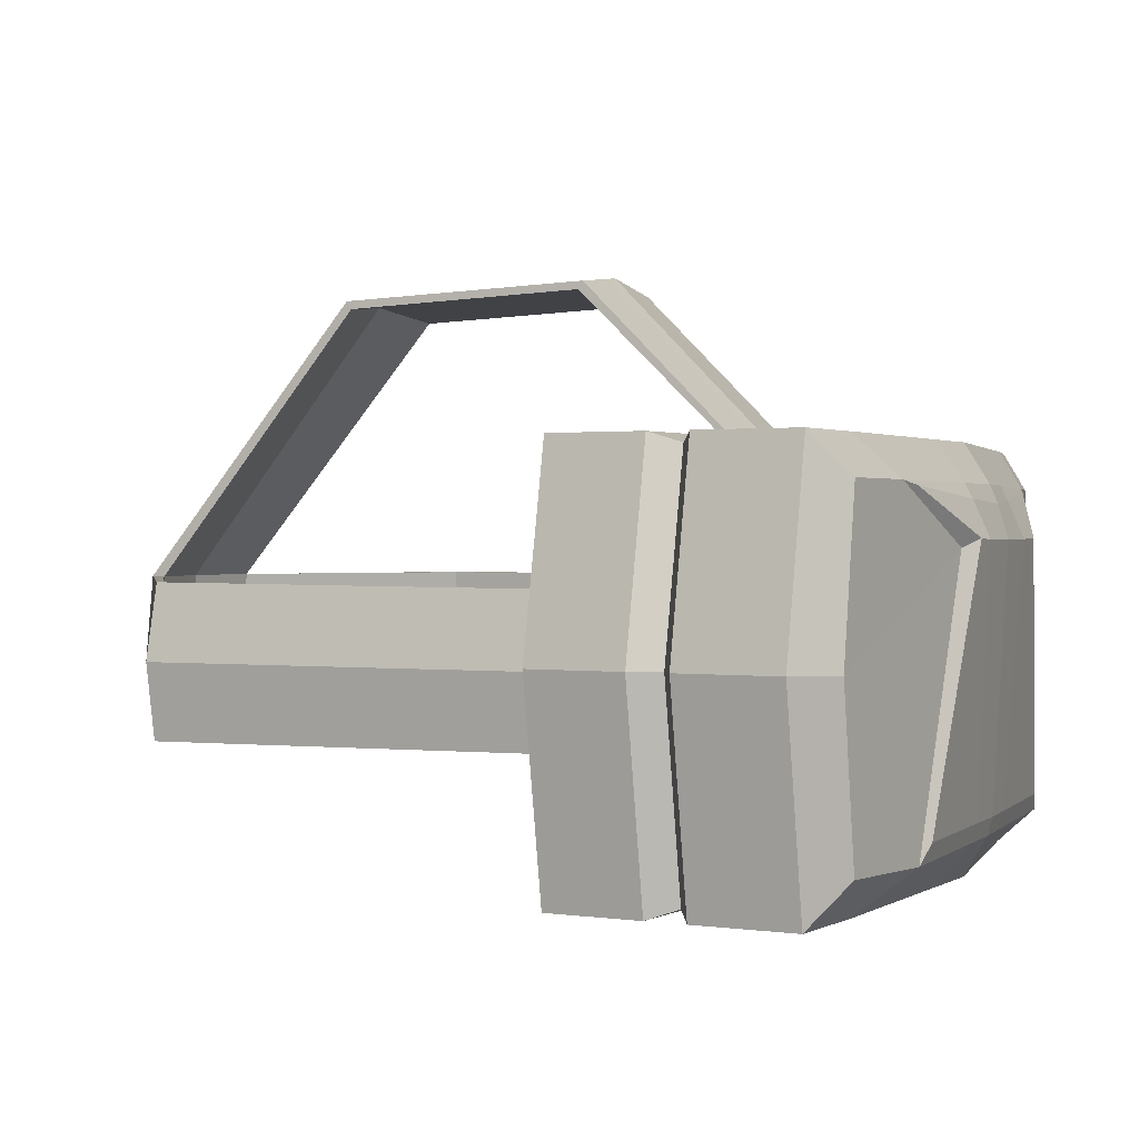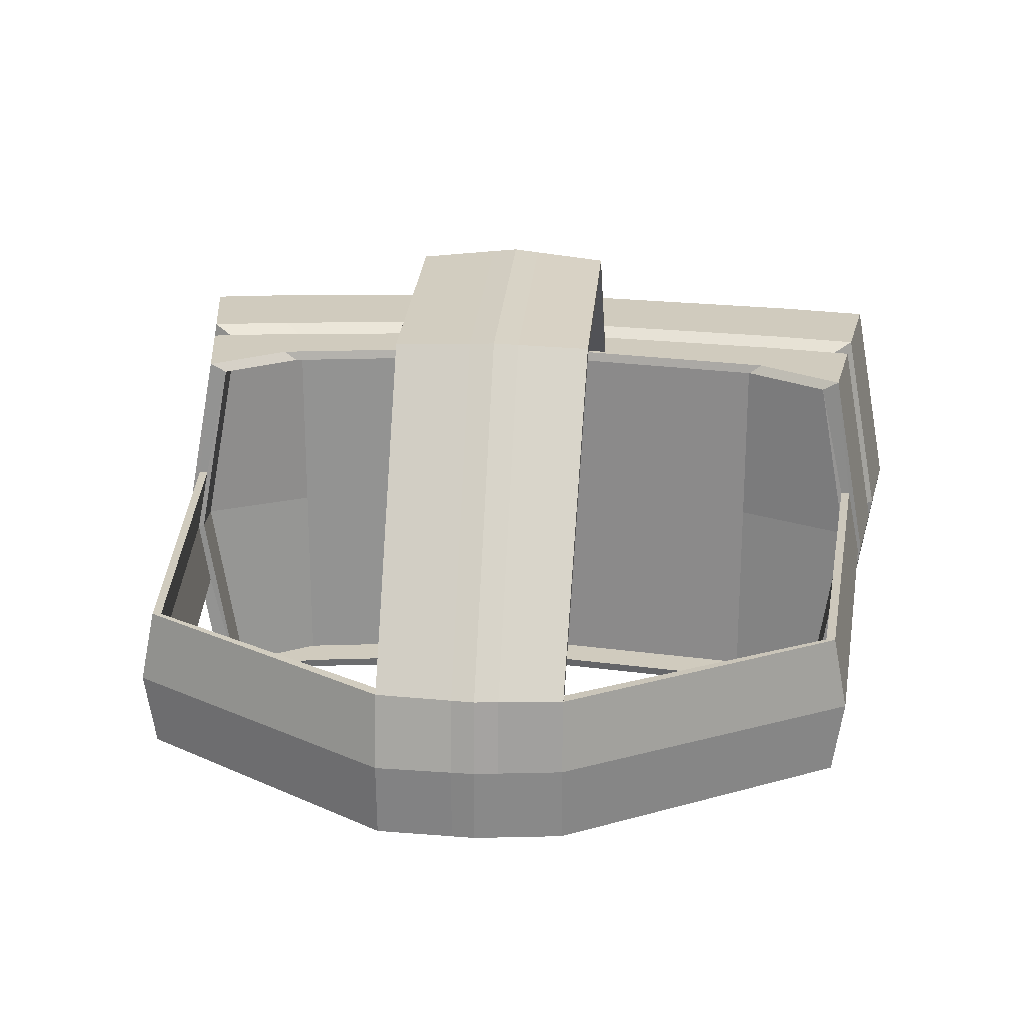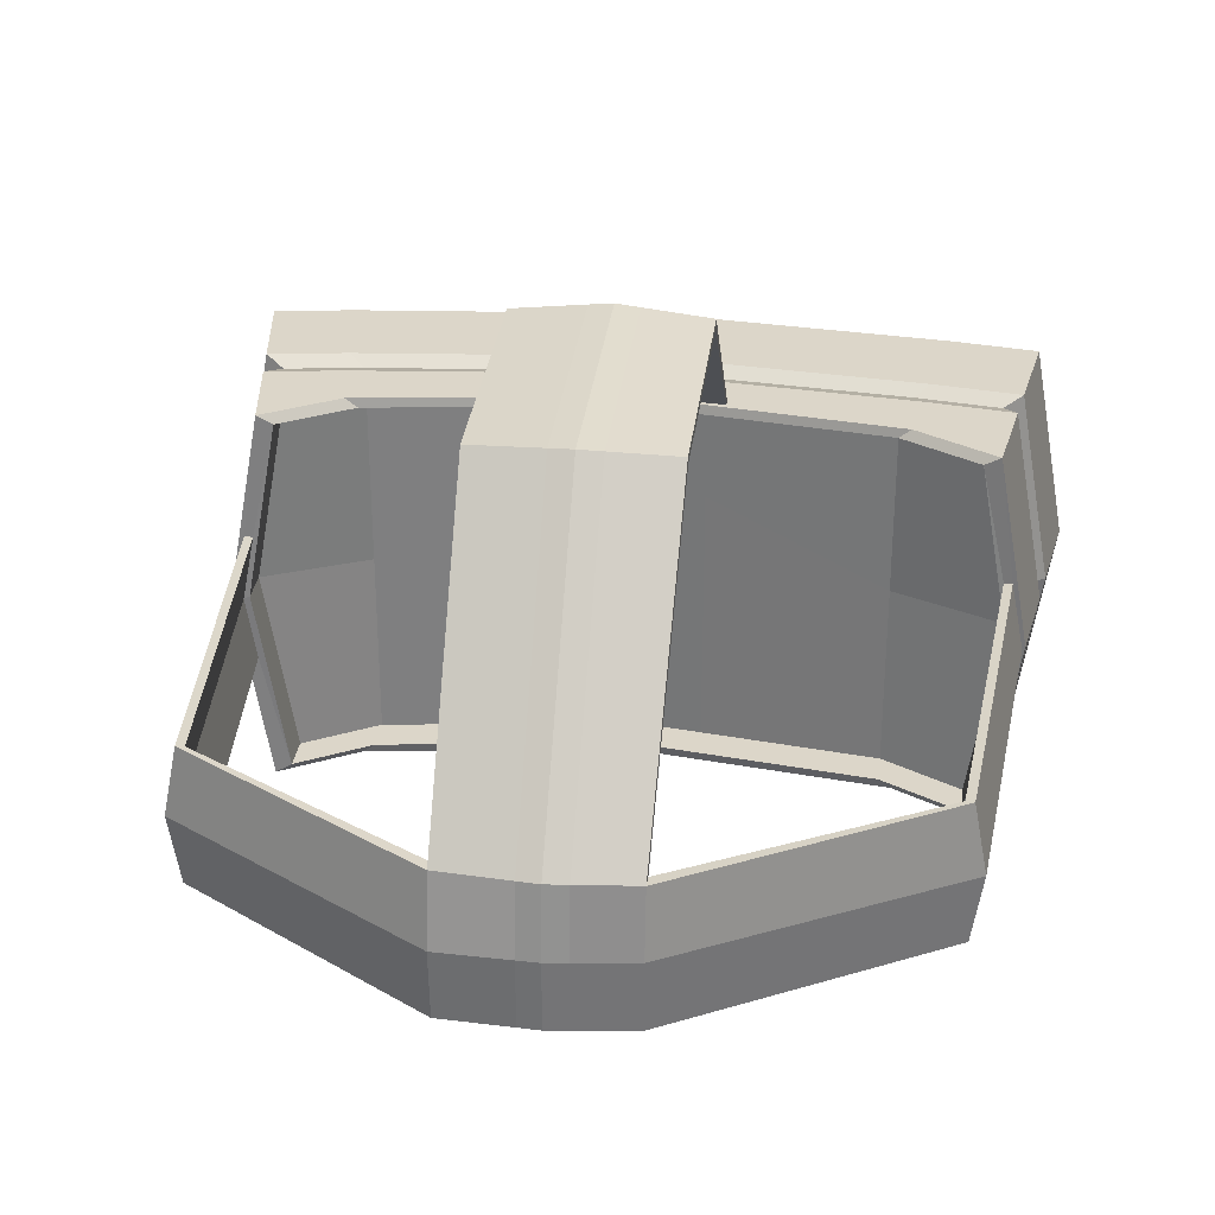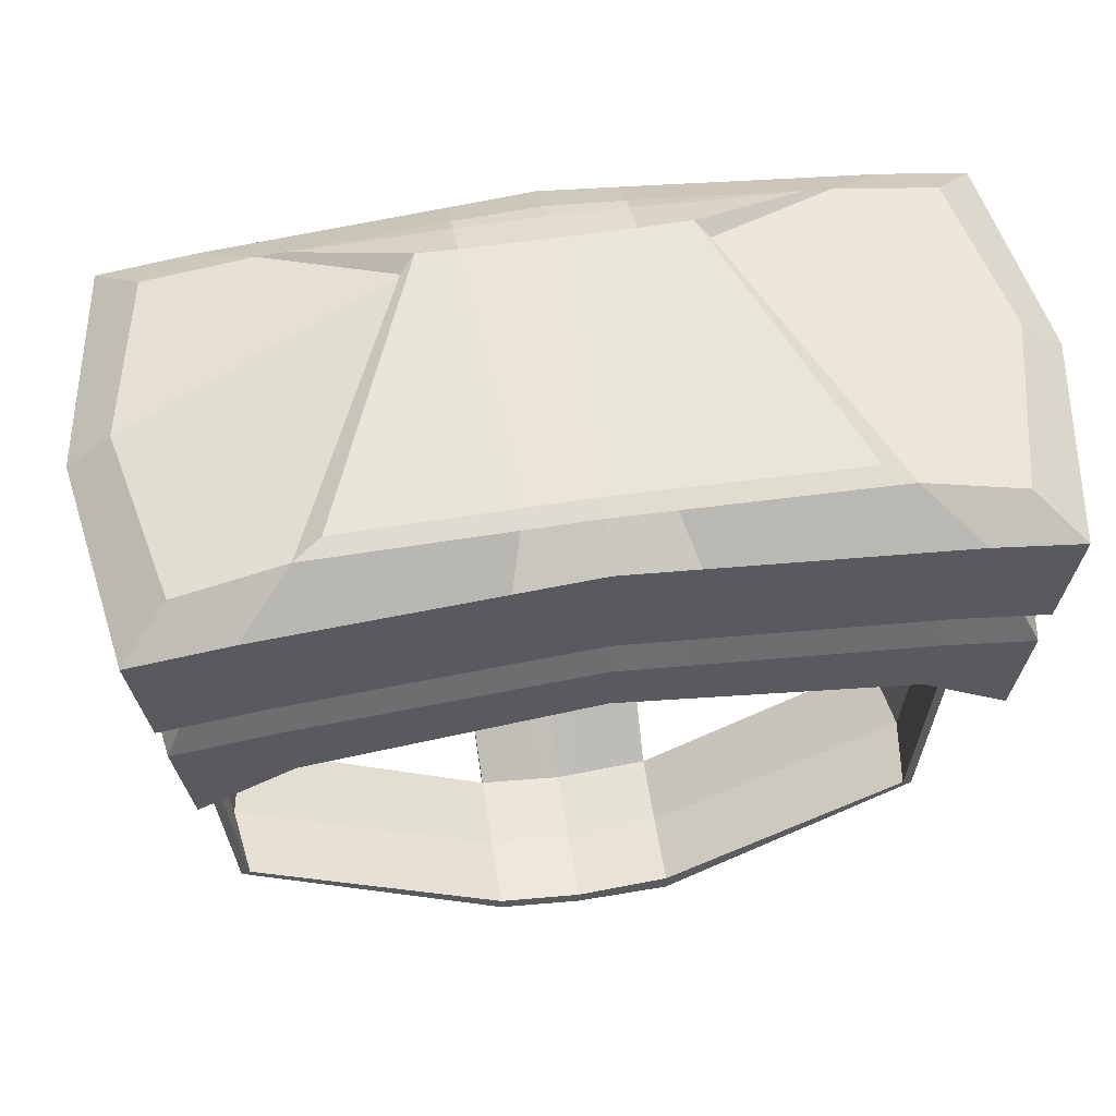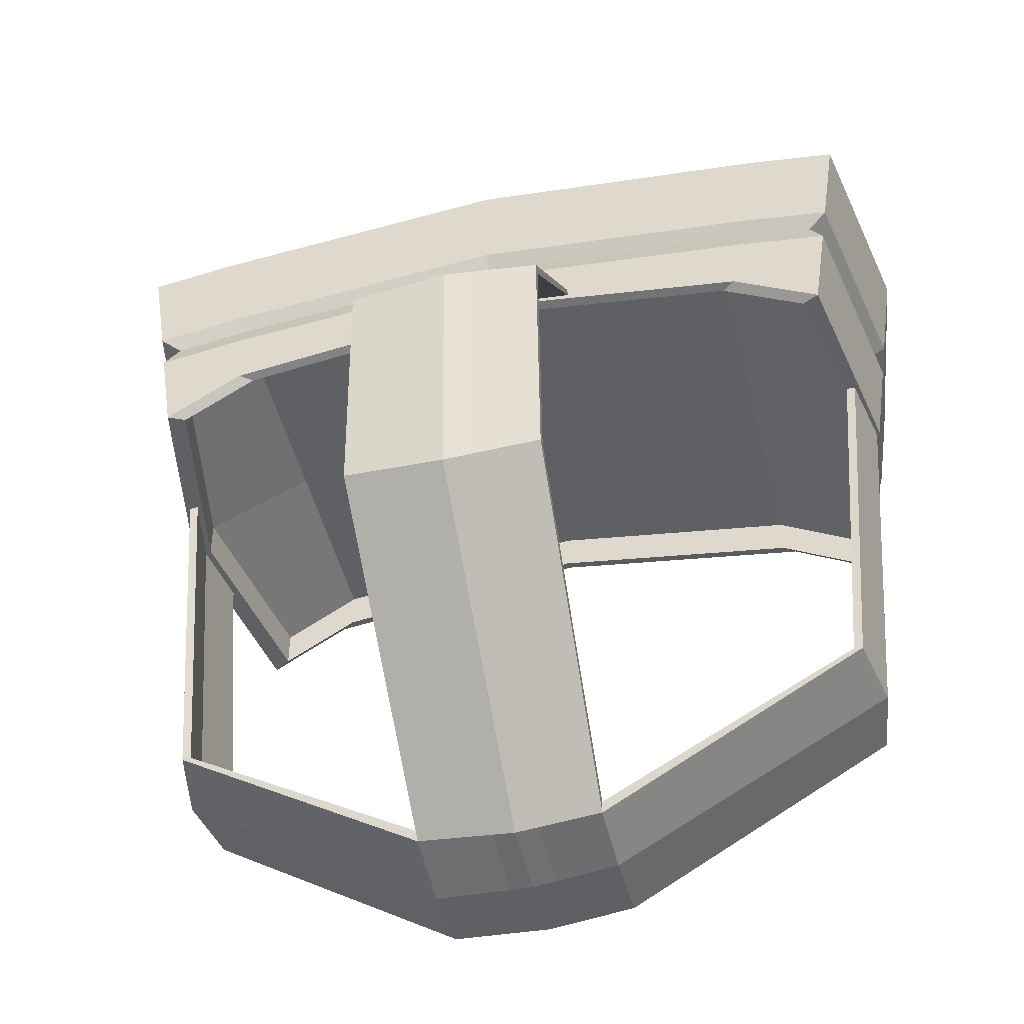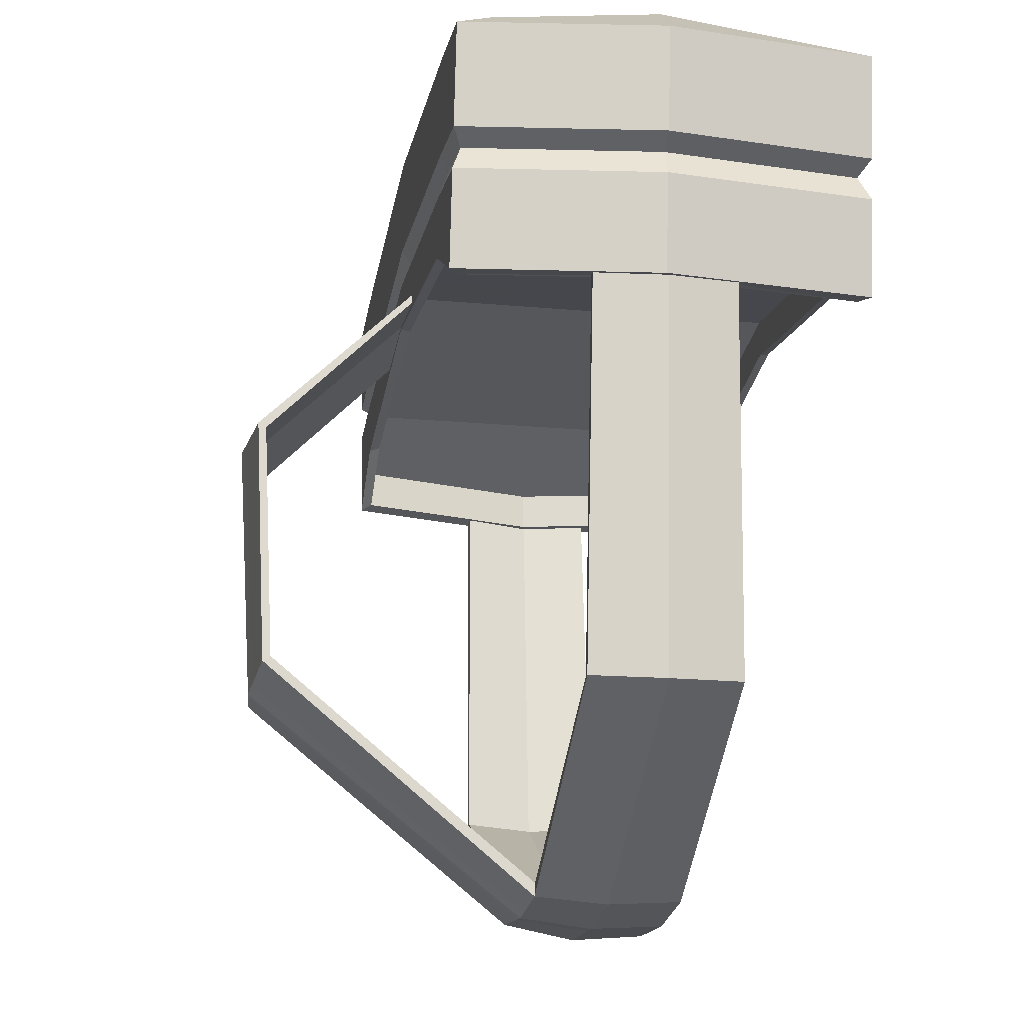
<metadata>
{"format":"obj","ext":"obj","renderer":"f3d","projection":"perspective","resolution":1024,"background":"white","views":[{"elev":0.8,"azim":-69.0,"up":"+Y"},{"elev":23.6,"azim":-175.1,"up":"+Y"},{"elev":30.2,"azim":-172.8,"up":"+Y"},{"elev":56.1,"azim":-8.8,"up":"+Z"},{"elev":-46.9,"azim":-166.3,"up":"+Z"},{"elev":-18.8,"azim":-99.9,"up":"+Z"}]}
</metadata>
<code>
g default
v -2.7 1.211 0.5786
v 2.707 1.211 0.5794
v -2.7 3.739 0.5786
v 2.707 3.739 0.5794
v -2.84 4.044 -0.76
v 2.838 4.044 -0.7601
v -2.874 0.9066 -0.765
v 2.871 0.9066 -0.7653
v -3.002 4.044 0.3418
v -3.036 0.9066 0.3369
v 3.042 0.9066 0.3353
v 3.008 4.044 0.3405
v 2.735 3.97 -0.5405
v -2.736 3.97 -0.5411
v -2.768 0.98 -0.5458
v 2.767 0.98 -0.5454
v 2.886 4.044 -0.4496
v -2.886 4.044 -0.4492
v -2.919 0.9066 -0.4541
v 2.919 0.9066 -0.4548
v -2.799 4.044 -1.036
v 2.795 4.044 -1.036
v 2.829 0.9066 -1.041
v -2.833 0.9066 -1.041
v -1.916 1.211 0.8057
v -1.916 3.739 0.694
v -2.307 4.044 0.4442
v -2.191 4.044 -0.3468
v -2.073 3.97 -0.4435
v -2.145 4.044 -0.6576
v -2.104 4.044 -0.9337
v -2.104 0.9066 -0.9337
v -2.145 0.9066 -0.6576
v -2.073 0.98 -0.4435
v -2.191 0.9066 -0.3468
v -2.307 0.9066 0.4442
v 1.958 1.211 0.806
v 1.958 3.739 0.6952
v 2.376 4.044 0.4383
v 2.254 4.044 -0.3518
v 2.129 3.97 -0.4466
v 2.206 4.044 -0.6624
v 2.163 4.044 -0.9381
v 2.163 0.9066 -0.9381
v 2.206 0.9066 -0.6624
v 2.129 0.98 -0.4466
v 2.254 0.9066 -0.3518
v 2.376 0.9066 0.4383
v -0.002755 1.211 0.8495
v -0.002022 3.739 0.8617
v -0.00203 4.044 0.6717
v -0.00203 4.044 -0.1279
v -0.002028 3.97 -0.2407
v -0.00203 4.044 -0.4421
v -0.00203 4.044 -0.7211
v -0.003127 0.9066 -0.7211
v -0.003127 0.9066 -0.4421
v -0.003037 0.98 -0.2407
v -0.003127 0.9066 -0.1279
v -0.003127 0.9066 0.6717
v -2.731 4.044 -1.503
v -2.076 4.044 -1.129
v -2.076 0.9066 -1.129
v -2.764 0.9066 -1.508
v -0.00203 4.044 -0.8351
v -0.003127 0.9066 -0.8351
v 2.133 4.044 -1.133
v 2.133 0.9066 -1.133
v 2.723 4.044 -1.502
v 2.756 0.9066 -1.507
v -1 3.289 0.8781
v -2.961 2.506 0.5786
v -3.279 2.513 0.3011
v -3.163 2.513 -0.4899
v -2.999 2.512 -0.5799
v -3.117 2.513 -0.8008
v -3.076 2.513 -1.077
v -3.007 2.513 -1.544
v 2.999 2.513 -1.545
v 3.072 2.513 -1.079
v 3.114 2.513 -0.8029
v 2.999 2.512 -0.5812
v 3.162 2.513 -0.4924
v 3.284 2.513 0.2978
v 2.968 2.506 0.5794
v 1.042 3.289 0.8794
v -2.867 2.512 -1.527
v -1.979 0.9801 -1.132
v -2.635 0.9801 -1.493
v -0.003116 0.9801 -0.8518
v 2.033 0.9801 -1.136
v 2.859 2.512 -1.528
v 2.627 0.9801 -1.493
v -2.603 3.97 -1.488
v -1.979 3.97 -1.132
v -0.00203 3.97 -0.8518
v 2.033 3.97 -1.136
v 2.595 3.97 -1.488
v -2.867 2.512 -1.228
v -1.979 2.512 -0.8325
v -1.979 0.9801 -0.8325
v -2.635 0.9801 -1.194
v -0.004555 3.351 -0.5526
v -0.003116 0.9801 -0.5526
v 2.033 2.512 -0.8365
v 2.033 0.9801 -0.8365
v 2.859 2.512 -1.229
v 2.627 0.9801 -1.193
v -2.603 3.97 -1.189
v -1.979 3.97 -0.8325
v -0.00203 3.97 -0.5526
v 2.033 3.97 -0.8365
v 2.595 3.97 -1.188
v -0.6979 4.044 -0.8265
v -0.002041 4.044 -0.7652
v -0.002041 4.044 -0.8169
v -0.6982 4.044 -0.893
v 0.7526 4.044 -0.8297
v 0.7526 4.044 -0.8961
v -0.7022 5.236 -2
v 0.001309 5.316 -2.006
v 0.001309 5.268 -2.033
v -0.7025 5.174 -2.035
v 0.7497 5.233 -2.002
v 0.7497 5.171 -2.037
v -0.7017 5.144 -3.911
v 0.000275 5.198 -3.998
v 0.000275 5.15 -3.968
v -0.702 5.083 -3.873
v 0.7504 5.142 -3.912
v 0.7504 5.081 -3.875
v -2.984 2.494 -1.547
v -2.903 1.957 -1.527
v -2.912 2.494 -1.535
v -2.837 1.961 -1.516
v -2.878 3.027 -1.522
v -2.812 3.024 -1.511
v 2.976 2.494 -1.547
v 2.896 1.957 -1.527
v 2.829 1.961 -1.517
v 2.905 2.494 -1.536
v 2.87 3.027 -1.522
v 2.804 3.024 -1.512
v -2.749 2.495 -4.465
v -2.668 1.939 -4.445
v -2.677 2.495 -4.453
v -2.602 1.943 -4.434
v -2.643 3.048 -4.44
v -2.577 3.044 -4.43
v 2.74 2.495 -4.465
v 2.66 1.939 -4.445
v 2.593 1.942 -4.435
v 2.669 2.495 -4.454
v 2.634 3.048 -4.44
v 2.568 3.045 -4.43
v -0.6457 2.495 -5.665
v -0.6472 1.934 -5.63
v -0.647 2.495 -5.562
v -0.6484 1.937 -5.528
v -0.6476 3.053 -5.621
v -0.6489 3.05 -5.52
v 0.7216 2.495 -5.72
v 0.7216 1.934 -5.673
v 0.7216 1.937 -5.53
v 0.7216 2.496 -5.549
v 0.7216 3.044 -5.613
v 0.7216 3.05 -5.525
v -0.004919 3.049 -5.678
v -0.004947 3.05 -5.601
v -0.004882 2.495 -5.745
v -0.00491 1.934 -5.711
v -0.004935 1.937 -5.606
v -0.004906 2.495 -5.627
v -1.716 1.349 0.8457
v -0.002879 1.349 0.8847
v -0.004537 3.342 0.9969
v -0.8946 3.354 0.9945
v 1.757 1.349 0.846
v 0.9361 3.354 0.9956
v 1.757 3.705 0.7478
v -0.002083 3.601 0.9181
v -1.716 3.705 0.7466
v -0.6152 3.739 0.8165
v -0.6151 4.044 0.6104
v -0.5837 4.044 -0.1869
v -0.552 3.97 -0.2953
v -0.5713 4.044 -0.5002
v -0.5604 4.044 -0.7784
v -0.1811 4.044 -0.7817
v -0.1815 5.294 -2.004
v -0.1821 5.183 -3.974
v -0.1802 3.05 -5.663
v -0.1792 2.495 -5.724
v -0.18 1.934 -5.689
v -0.1806 1.937 -5.585
v -0.1799 2.495 -5.609
v -0.1809 3.05 -5.579
v -0.1822 5.132 -3.943
v -0.1816 5.243 -2.034
v -0.1812 4.044 -0.8374
v -0.5526 4.044 -0.9143
v -0.5264 3.97 -0.9272
v -0.5264 3.97 -0.628
v -0.5325 3.125 -0.628
v -0.5325 0.9801 -0.628
v -0.5325 0.9801 -0.9272
v -0.5585 0.9066 -0.9143
v -0.5662 0.9066 -0.7784
v -0.5772 0.9066 -0.5002
v -0.5594 0.98 -0.2953
v -0.5895 0.9066 -0.1869
v -0.621 0.9066 0.6104
v -0.5218 1.211 0.8377
v -0.4656 1.349 0.8742
v -0.611 3.345 0.9963
v -0.6143 3.629 0.8719
v 0.5573 3.739 0.8228
v 0.5628 4.044 0.6171
v 0.5342 4.044 -0.1802
v 0.5049 3.97 -0.2888
v 0.5229 4.044 -0.4936
v 0.513 4.044 -0.7718
v 0.1833 4.044 -0.7803
v 0.1834 5.297 -2.005
v 0.1828 5.185 -3.978
v 0.1628 3.048 -5.663
v 0.1633 2.495 -5.739
v 0.1629 1.934 -5.702
v 0.1626 1.937 -5.589
v 0.1629 2.496 -5.609
v 0.1624 3.05 -5.583
v 0.1828 5.134 -3.947
v 0.1834 5.245 -2.034
v 0.1833 4.044 -0.8355
v 0.5059 4.044 -0.9048
v 0.4825 3.97 -0.9182
v 0.4825 3.97 -0.619
v 0.4761 3.154 -0.619
v 0.4761 0.9801 -0.619
v 0.4761 0.9801 -0.9182
v 0.4997 0.9066 -0.9048
v 0.5068 0.9066 -0.7718
v 0.5168 0.9066 -0.4936
v 0.4972 0.98 -0.2888
v 0.528 0.9066 -0.1802
v 0.5566 0.9066 0.6171
v 0.4524 1.211 0.8393
v 0.4075 1.349 0.8757
v 0.5575 3.344 0.9966
v 0.5574 3.625 0.8783
g pCube1
f 1 25 71 72
f 3 26 27 9
f 99 100 101 102
f 10 36 25 1
f 2 11 84 85
f 10 1 72 73
f 19 10 73 74
f 19 35 36 10
f 84 11 20 83
f 9 27 28 18
f 14 29 30 5
f 7 15 75 76
f 7 33 34 15
f 82 16 8 81
f 18 28 29 14
f 15 19 74 75
f 15 34 35 19
f 83 20 16 82
f 5 30 31 21
f 81 8 23 80
f 33 7 24 32
f 7 76 77 24
f 174 214 215 177
f 27 26 183 184
f 28 27 184 185
f 29 28 185 186
f 30 29 186 187
f 31 30 187 188
f 101 100 204 205
f 209 33 32 208
f 34 33 209 210
f 35 34 210 211
f 36 35 211 212
f 25 36 212 213
f 37 2 85 86
f 39 38 4 12
f 40 39 12 17
f 41 40 17 13
f 42 41 13 6
f 43 42 6 22
f 106 105 107 108
f 8 45 44 23
f 46 45 8 16
f 47 46 16 20
f 48 47 20 11
f 37 48 11 2
f 175 248 249 176
f 51 50 217 218
f 52 51 218 219
f 53 52 219 220
f 54 53 220 221
f 55 54 221 222
f 104 103 238 239
f 243 57 56 242
f 58 57 243 244
f 59 58 244 245
f 60 59 245 246
f 49 60 246 247
f 21 31 62 61
f 32 24 64 63
f 24 77 78 64
f 208 32 63 207
f 43 22 69 67
f 80 23 70 79
f 23 44 68 70
f 242 56 66 241
f 72 71 26 3
f 73 72 3 9
f 74 73 9 18
f 75 74 18 14
f 76 75 14 5
f 77 76 5 21
f 78 77 21 61
f 109 110 100 99
f 204 100 110 203
f 238 103 111 237
f 107 105 112 113
f 22 80 79 69
f 6 81 80 22
f 13 82 81 6
f 17 83 82 13
f 12 84 83 17
f 85 84 12 4
f 86 85 4 38
f 176 249 250 181
f 177 215 216 182
f 63 64 89 88
f 207 63 88 206
f 70 68 91 93
f 241 66 90 240
f 61 62 95 94
f 62 201 202 95
f 65 235 236 96
f 67 69 98 97
f 88 89 102 101
f 89 87 99 102
f 206 88 101 205
f 92 93 108 107
f 93 91 106 108
f 240 90 104 239
f 94 95 110 109
f 87 94 109 99
f 95 202 203 110
f 96 236 237 111
f 97 98 113 112
f 98 92 107 113
f 31 188 189 114
f 201 62 117 200
f 62 31 114 117
f 55 222 223 115
f 43 67 119 118
f 235 65 116 234
f 114 189 190 120
f 200 117 123 199
f 117 114 120 123
f 115 223 224 121
f 118 119 125 124
f 234 116 122 233
f 120 190 191 126
f 199 123 129 198
f 123 120 126 129
f 121 224 225 127
f 124 125 131 130
f 233 122 128 232
f 64 78 132 133
f 87 89 135 134
f 89 64 133 135
f 78 61 136 132
f 61 94 137 136
f 94 87 134 137
f 79 70 139 138
f 70 93 140 139
f 93 92 141 140
f 69 79 138 142
f 92 98 143 141
f 98 69 142 143
f 133 132 144 145
f 134 135 147 146
f 135 133 145 147
f 132 136 148 144
f 136 137 149 148
f 137 134 146 149
f 138 139 151 150
f 139 140 152 151
f 140 141 153 152
f 142 138 150 154
f 141 143 155 153
f 143 142 154 155
f 145 144 156 157
f 146 147 159 158
f 147 145 157 159
f 144 148 160 156
f 148 149 161 160
f 149 146 158 161
f 150 151 163 162
f 151 152 164 163
f 152 153 165 164
f 154 150 162 166
f 153 155 167 165
f 155 154 166 167
f 157 156 193 194
f 158 159 195 196
f 159 157 194 195
f 156 160 192 193
f 161 158 196 197
f 126 191 192 160
f 198 129 161 197
f 129 126 160 161
f 127 225 226 168
f 130 131 167 166
f 232 128 169 231
f 171 170 227 228
f 172 171 228 229
f 173 172 229 230
f 169 173 230 231
f 170 168 226 227
f 25 213 214 174
f 71 25 174 177
f 49 247 248 175
f 37 86 179 178
f 86 38 180 179
f 250 217 50 181
f 216 183 26 182
f 26 71 177 182
f 184 183 50 51
f 185 184 51 52
f 186 185 52 53
f 187 186 53 54
f 188 187 54 55
f 189 188 55 115
f 190 189 115 121
f 191 190 121 127
f 192 191 127 168
f 193 192 168 170
f 194 193 170 171
f 195 194 171 172
f 196 195 172 173
f 197 196 173 169
f 128 198 197 169
f 122 199 198 128
f 116 200 199 122
f 65 201 200 116
f 202 201 65 96
f 203 202 96 111
f 103 204 203 111
f 205 204 103 104
f 90 206 205 104
f 66 207 206 90
f 56 208 207 66
f 57 209 208 56
f 210 209 57 58
f 211 210 58 59
f 212 211 59 60
f 213 212 60 49
f 214 213 49 175
f 215 214 175 176
f 216 215 176 181
f 50 183 216 181
f 218 217 38 39
f 219 218 39 40
f 220 219 40 41
f 221 220 41 42
f 222 221 42 43
f 223 222 43 118
f 224 223 118 124
f 225 224 124 130
f 226 225 130 166
f 227 226 166 162
f 228 227 162 163
f 229 228 163 164
f 230 229 164 165
f 231 230 165 167
f 131 232 231 167
f 125 233 232 131
f 119 234 233 125
f 67 235 234 119
f 236 235 67 97
f 237 236 97 112
f 105 238 237 112
f 239 238 105 106
f 91 240 239 106
f 68 241 240 91
f 44 242 241 68
f 45 243 242 44
f 244 243 45 46
f 245 244 46 47
f 246 245 47 48
f 247 246 48 37
f 248 247 37 178
f 249 248 178 179
f 250 249 179 180
f 38 217 250 180

</code>
